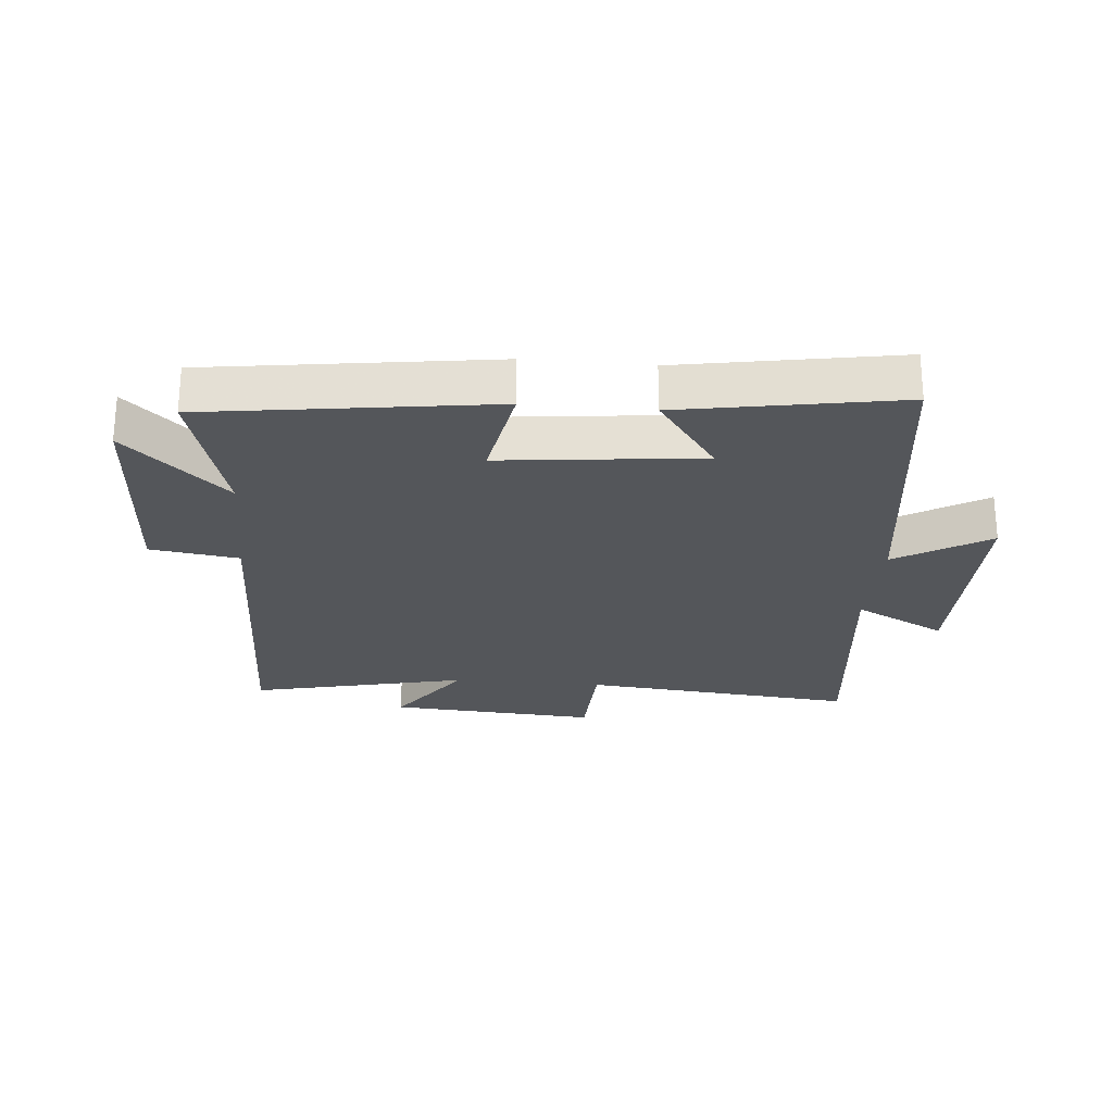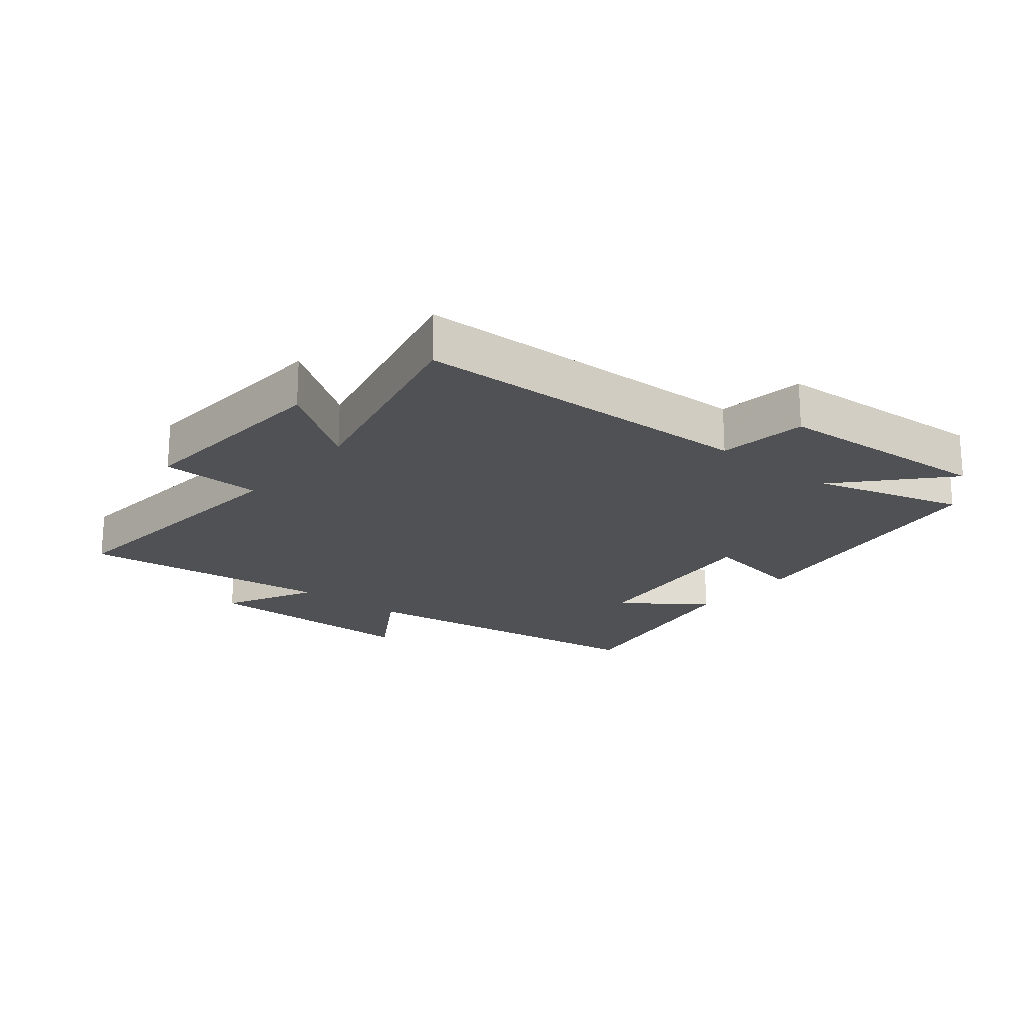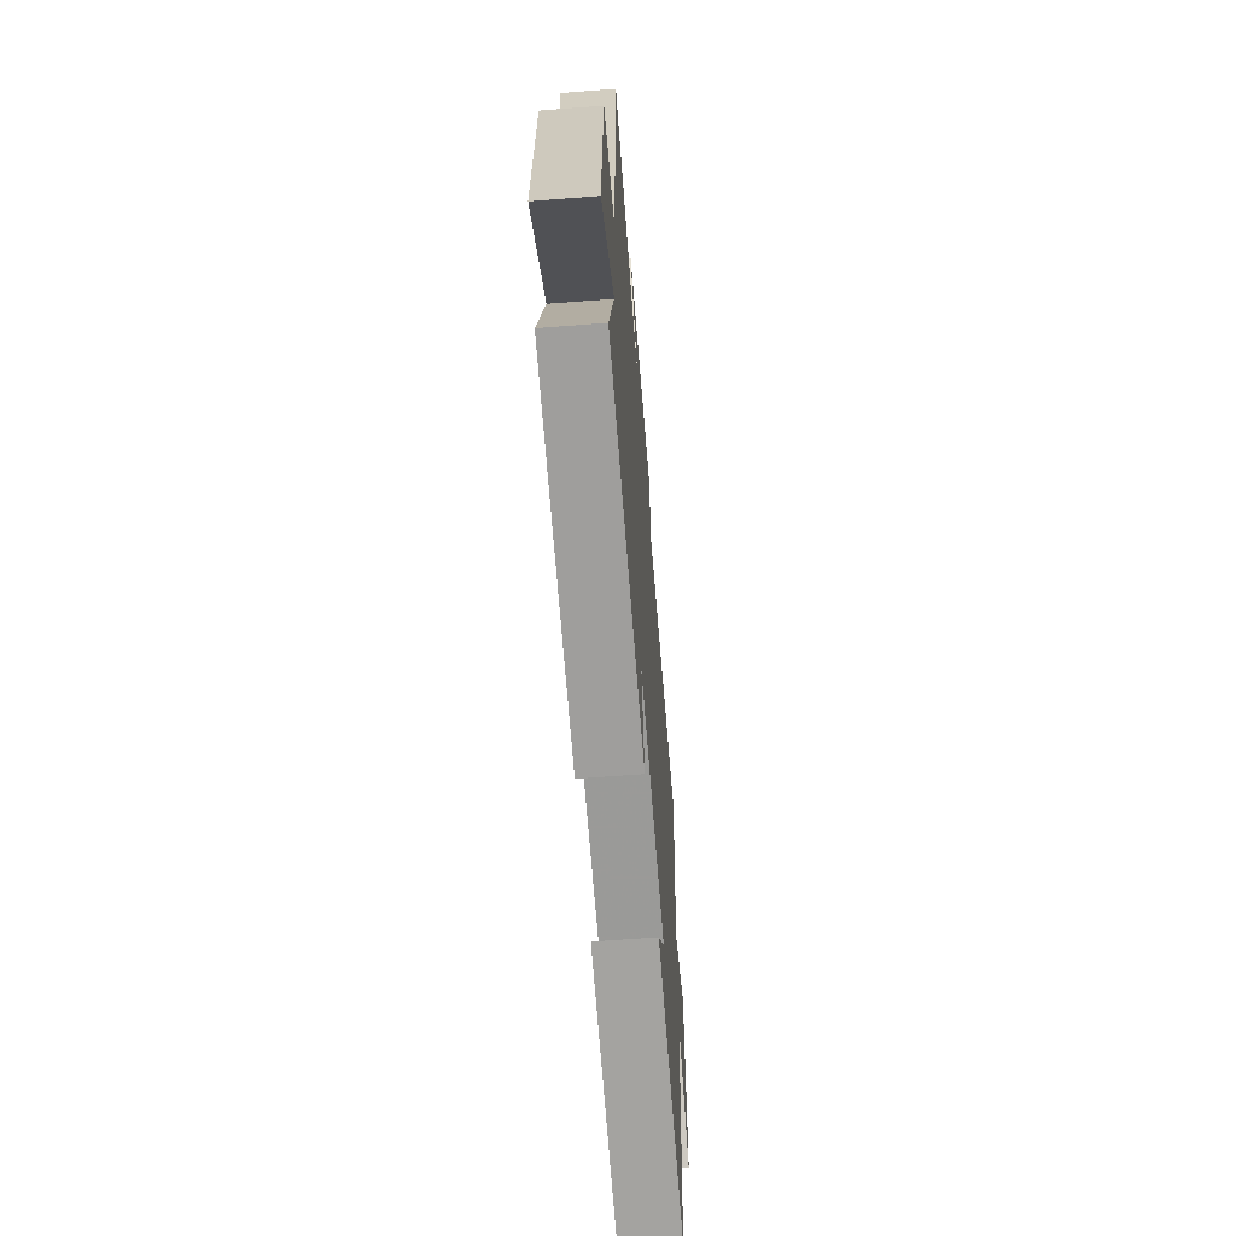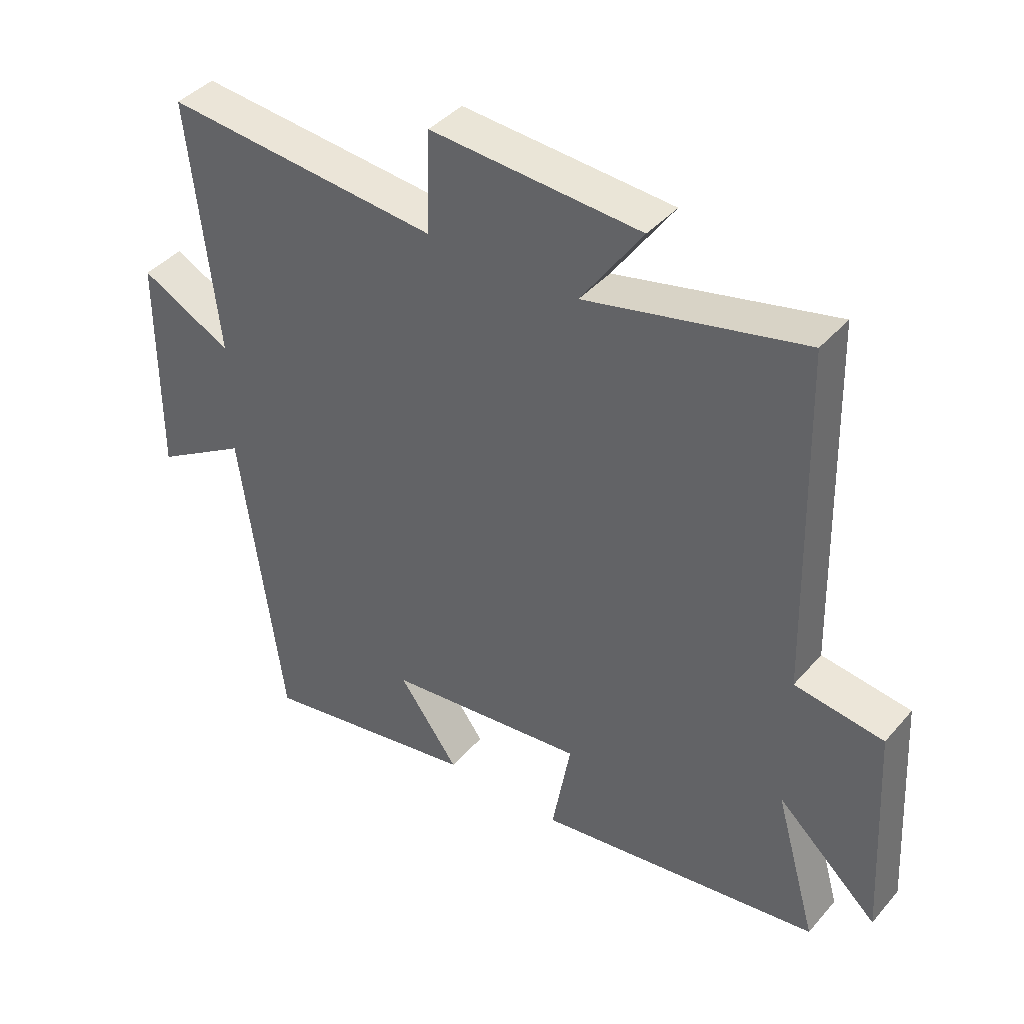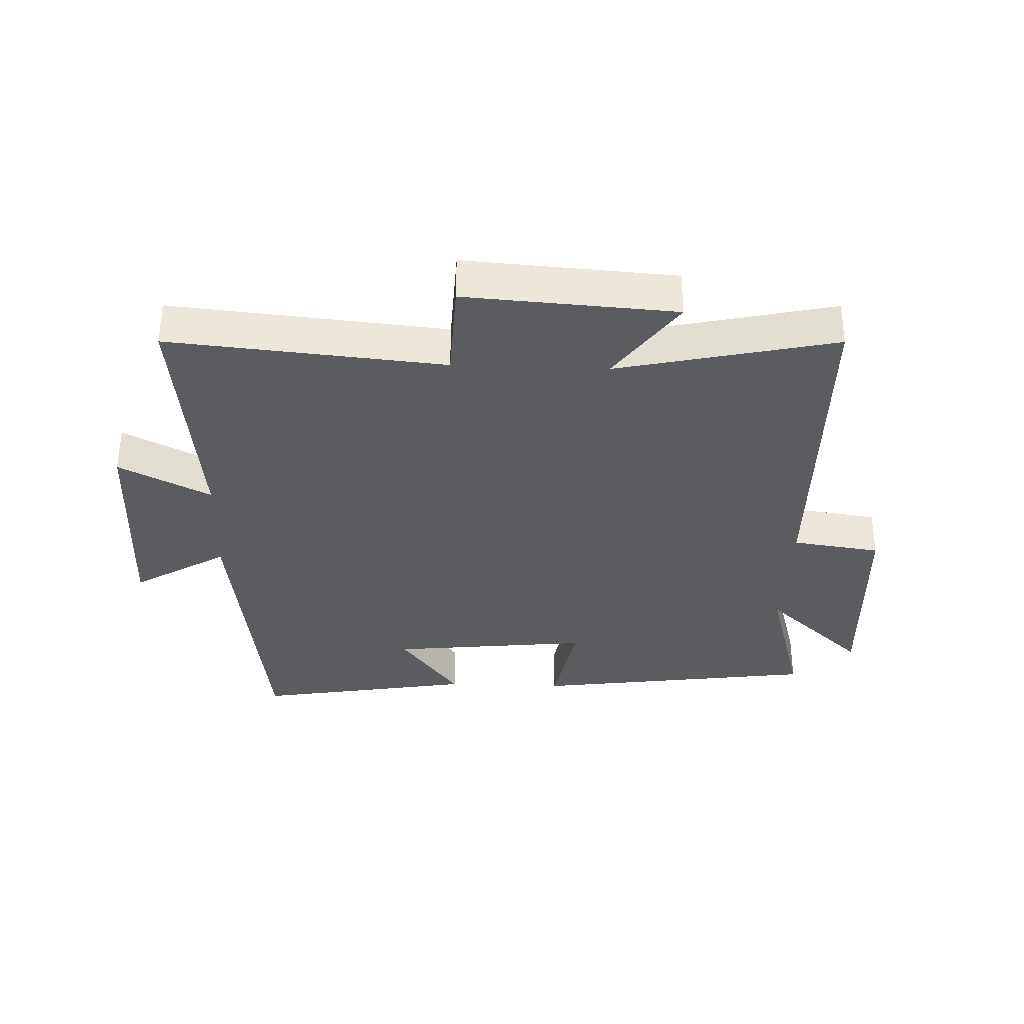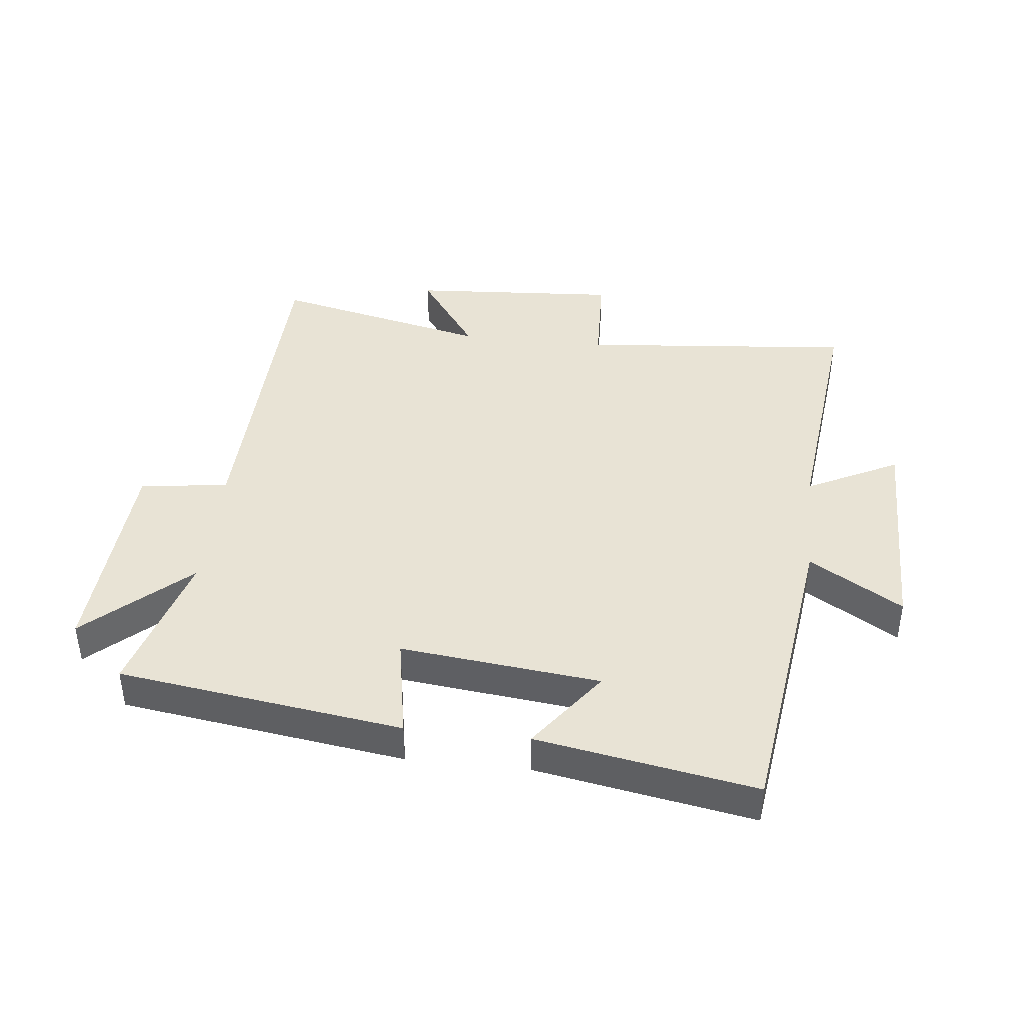
<metadata>
{"format":"obj","ext":"obj","renderer":"f3d","projection":"perspective","resolution":1024,"background":"white","views":[{"elev":-25.2,"azim":174.8,"up":"+Y"},{"elev":-20.2,"azim":51.0,"up":"+Y"},{"elev":-62.9,"azim":94.5,"up":"+Z"},{"elev":40.9,"azim":36.8,"up":"+Z"},{"elev":-33.9,"azim":-2.3,"up":"+Y"},{"elev":41.3,"azim":-173.7,"up":"+Y"}]}
</metadata>
<code>
v -0.545 0.07 0.54
v -0.106 0.07 0.5
v -0.1 0.07 0.662
v 0.236 0.07 0.64
v 0.138 0.07 0.5
v 0.486 0.07 0.58
v 0.5 0.07 0.027
v 0.642 0.07 0.007
v 0.662 0.07 -0.345
v 0.5 0.07 -0.197
v 0.567 0.07 -0.435
v 0.111 0.07 -0.5
v 0.141 0.07 -0.333
v -0.179 0.07 -0.369
v -0.083 0.07 -0.5
v -0.433 0.07 -0.562
v -0.5 0.07 -0.059
v -0.649 0.07 -0.15
v -0.647 0.07 0.208
v -0.5 0.07 0.133
v -0.545 0 0.54
v -0.106 0 0.5
v -0.1 0 0.662
v 0.236 0 0.64
v 0.138 0 0.5
v 0.486 0 0.58
v 0.5 0 0.027
v 0.642 0 0.007
v 0.662 0 -0.345
v 0.5 0 -0.197
v 0.567 0 -0.435
v 0.111 0 -0.5
v 0.141 0 -0.333
v -0.179 0 -0.369
v -0.083 0 -0.5
v -0.433 0 -0.562
v -0.5 0 -0.059
v -0.649 0 -0.15
v -0.647 0 0.208
v -0.5 0 0.133
f 17 18 19 20
f 16 17 20
f 14 15 16
f 14 16 20
f 20 1 2
f 14 20 2
f 13 14 2
f 10 11 12 13
f 7 8 9 10
f 7 10 13
f 6 7 13
f 5 6 13
f 2 3 4 5
f 2 5 13
f 40 39 38 37
f 40 37 36
f 36 35 34
f 40 36 34
f 22 21 40
f 22 40 34
f 22 34 33
f 33 32 31 30
f 30 29 28 27
f 33 30 27
f 33 27 26
f 33 26 25
f 25 24 23 22
f 33 25 22
f 1 21 22 2
f 2 22 23 3
f 3 23 24 4
f 4 24 25 5
f 5 25 26 6
f 6 26 27 7
f 7 27 28 8
f 8 28 29 9
f 9 29 30 10
f 10 30 31 11
f 11 31 32 12
f 12 32 33 13
f 13 33 34 14
f 14 34 35 15
f 15 35 36 16
f 16 36 37 17
f 17 37 38 18
f 18 38 39 19
f 19 39 40 20
f 20 40 21 1

</code>
